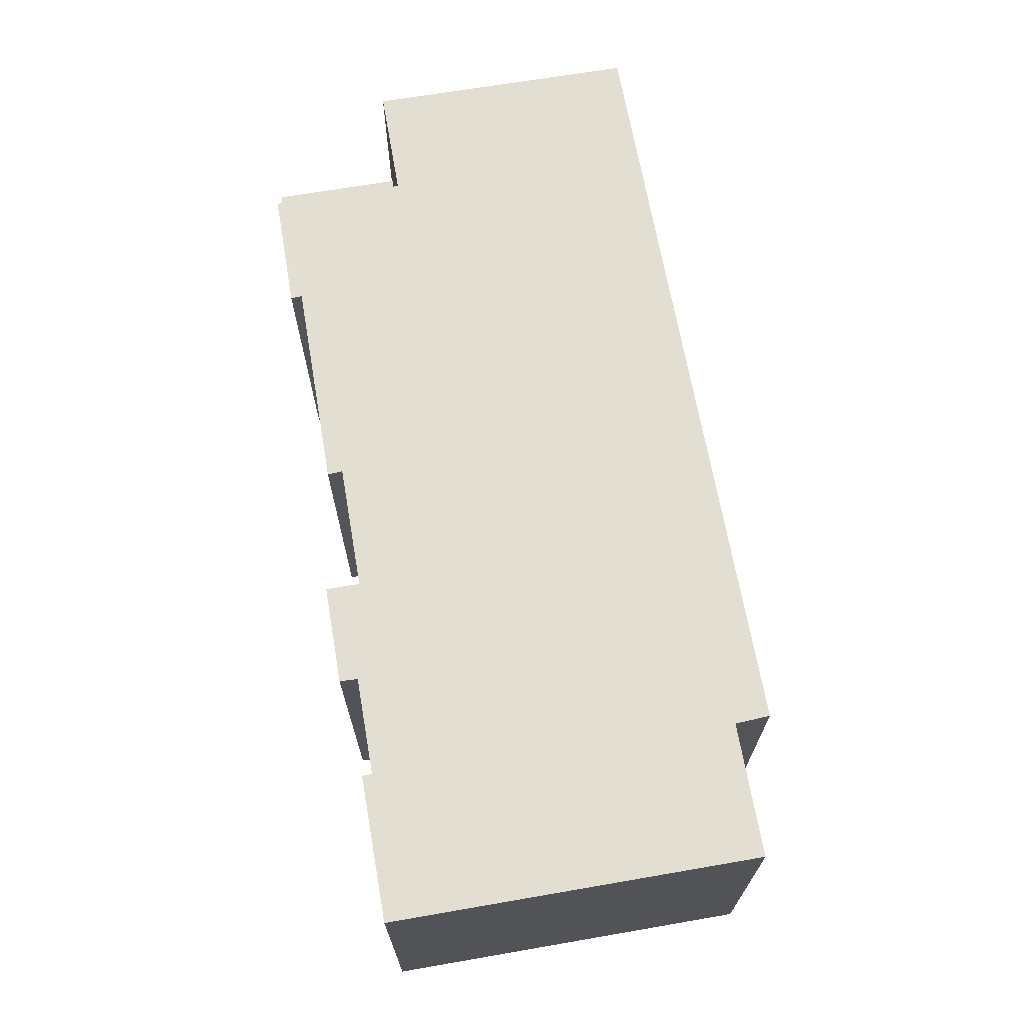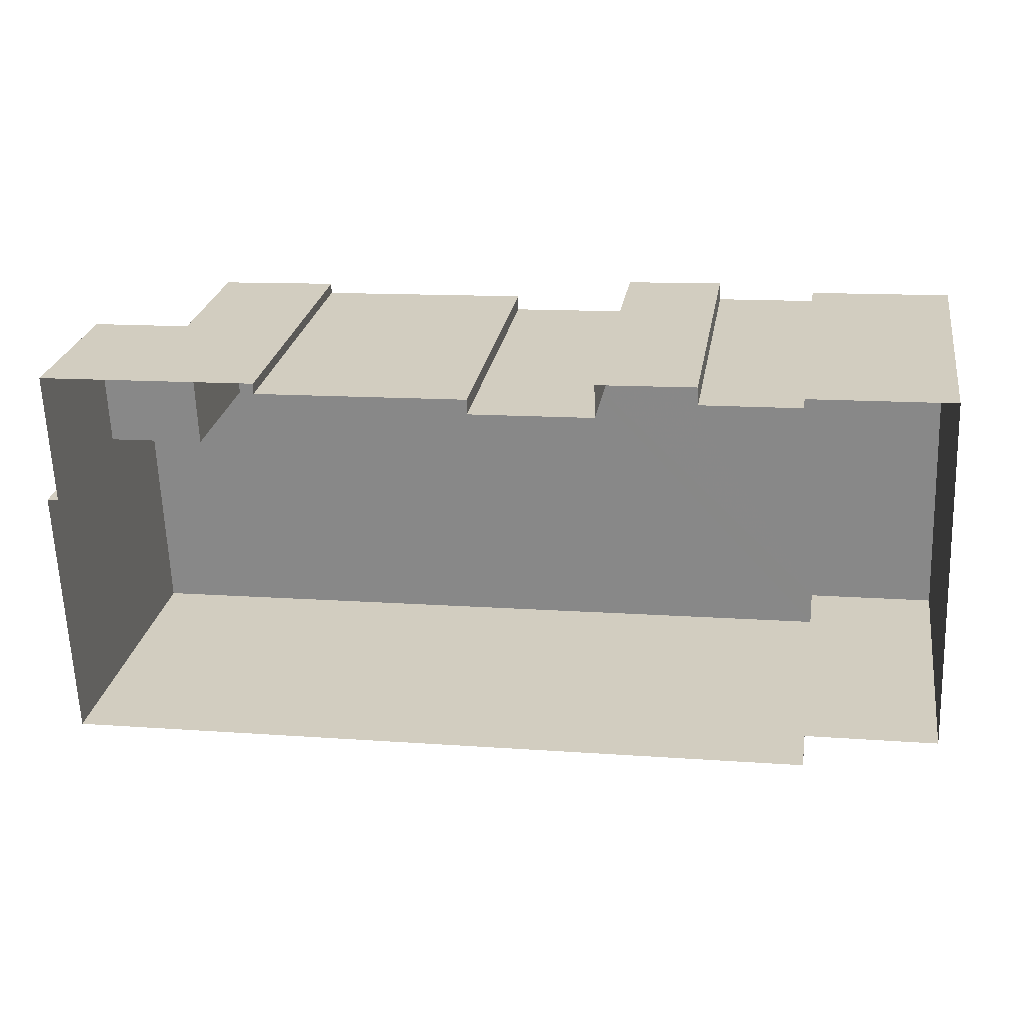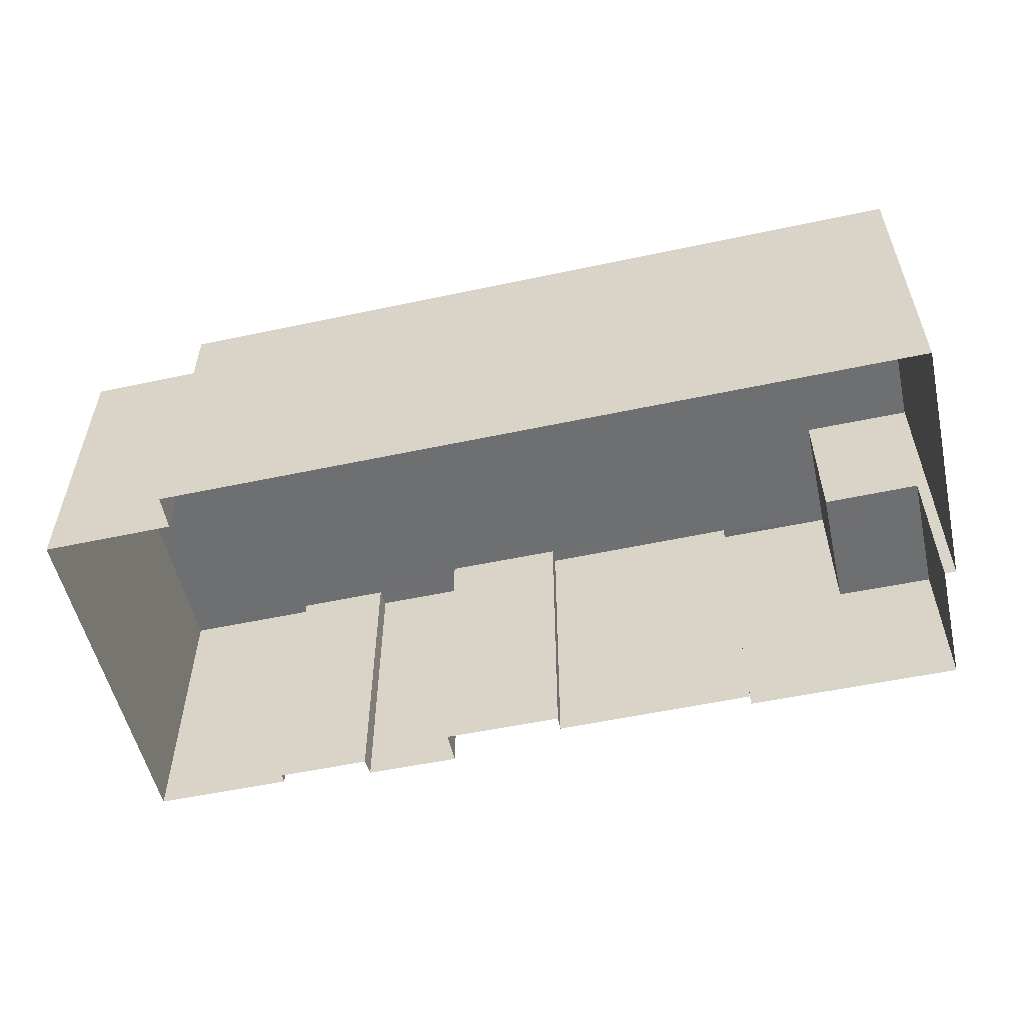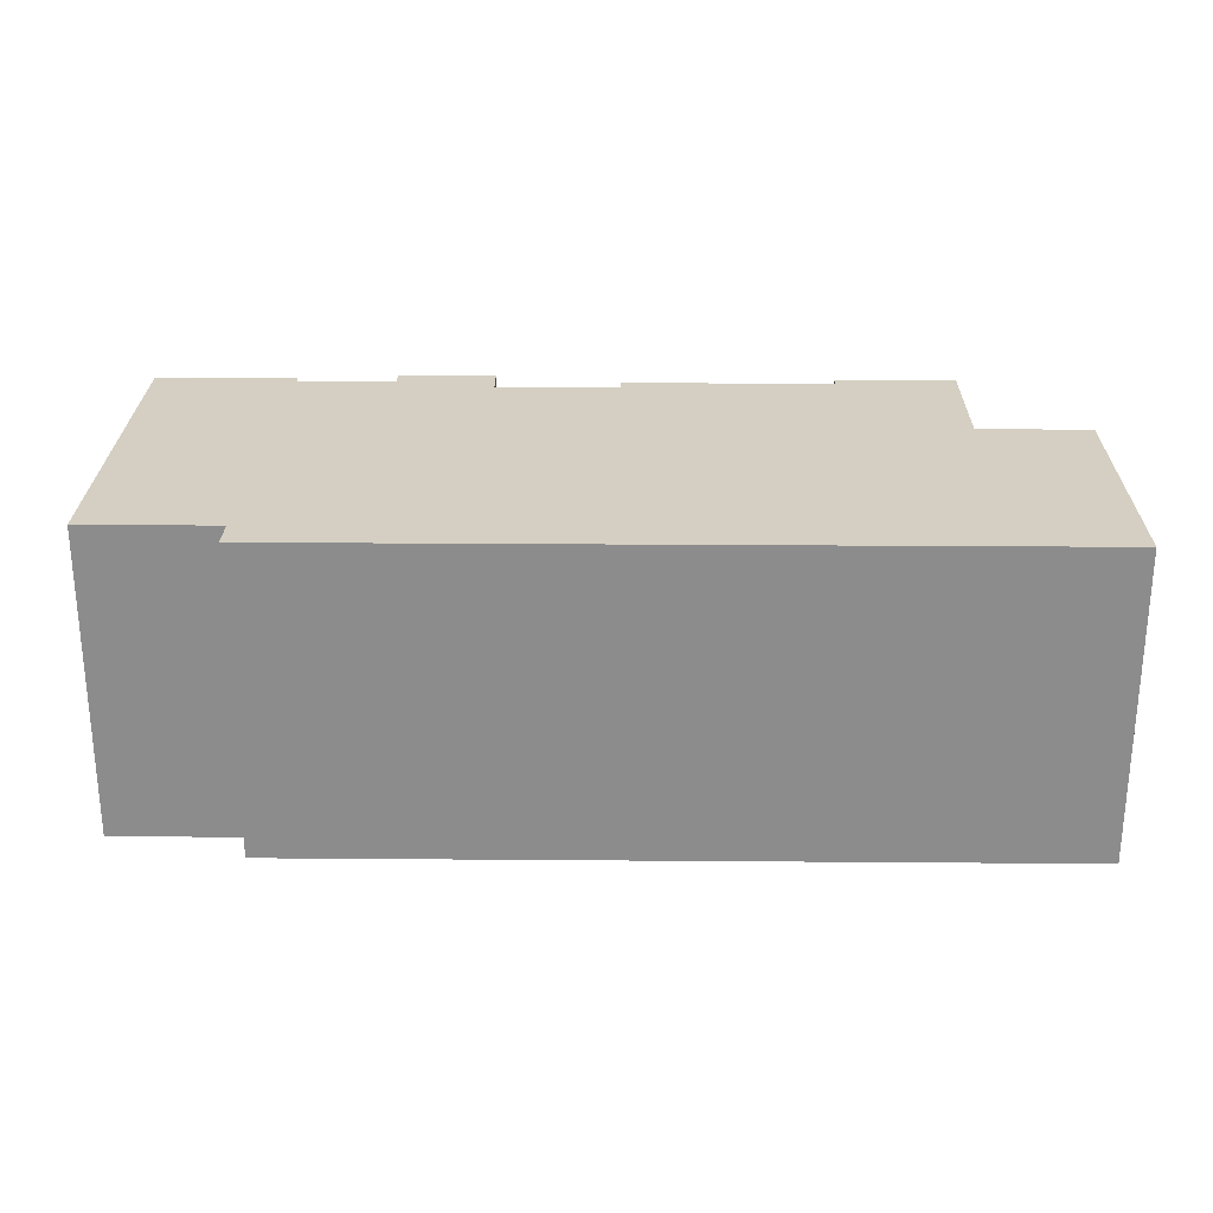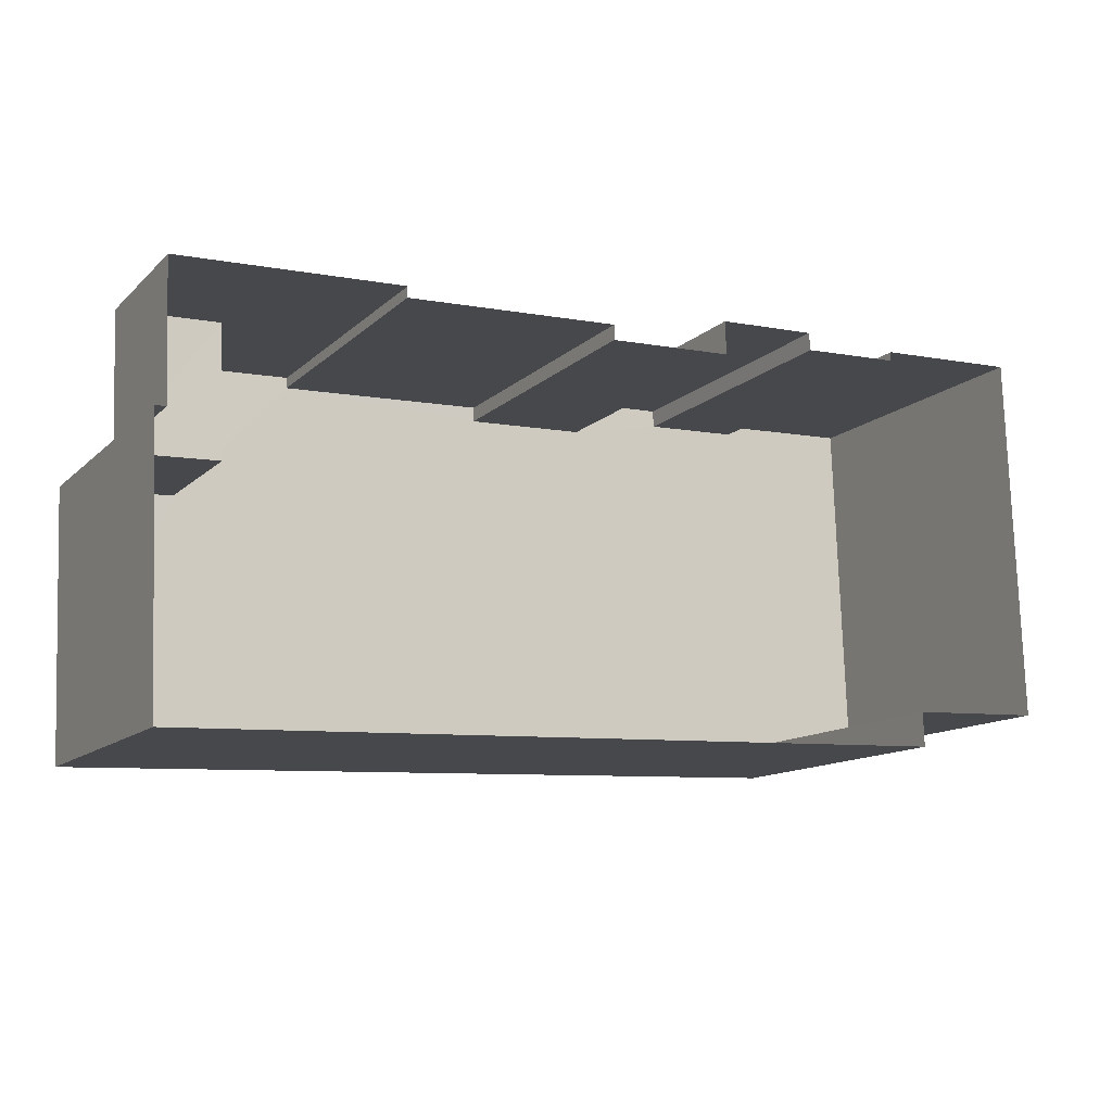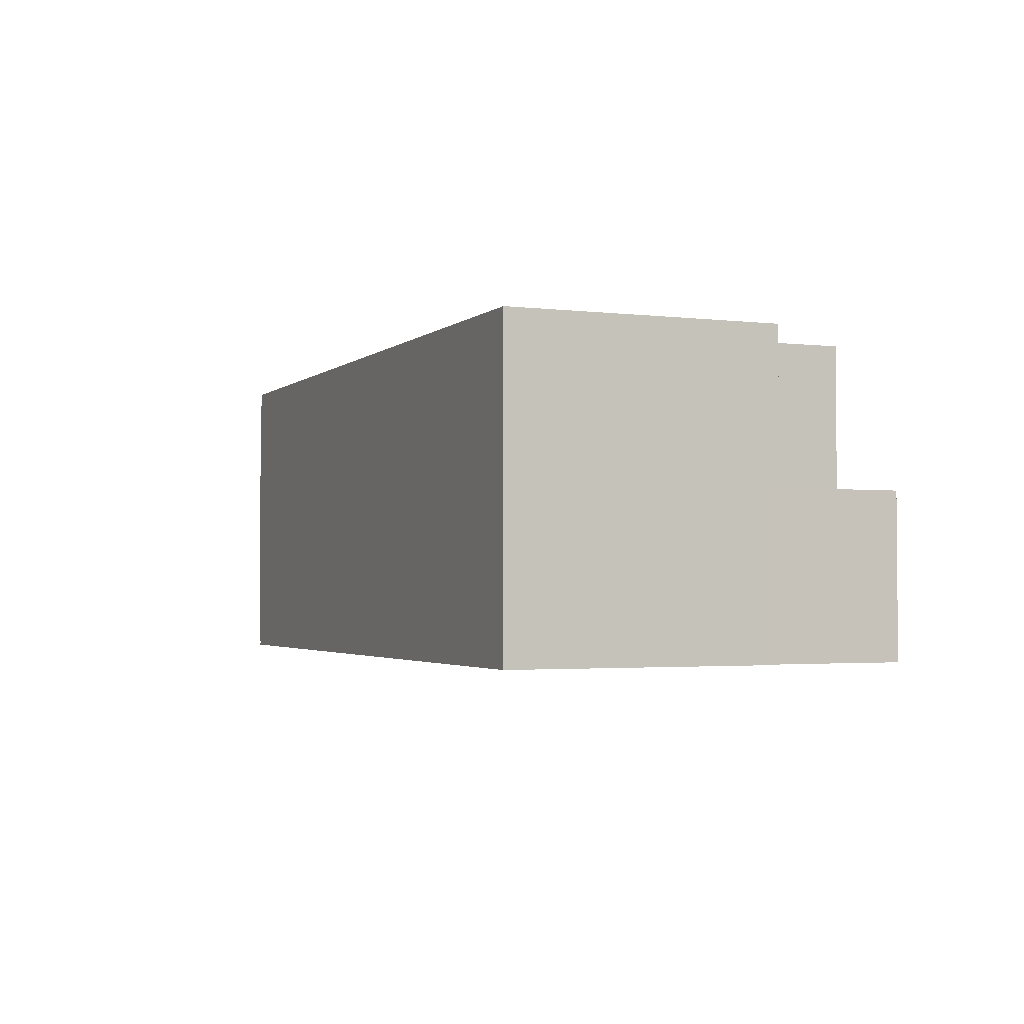
<metadata>
{"format":"obj","ext":"obj","renderer":"f3d","projection":"perspective","resolution":1024,"background":"white","views":[{"elev":67.6,"azim":-102.1,"up":"+Z"},{"elev":25.5,"azim":-170.5,"up":"+Y"},{"elev":-54.5,"azim":10.5,"up":"+Z"},{"elev":25.7,"azim":-1.5,"up":"+Z"},{"elev":-12.6,"azim":152.3,"up":"+Y"},{"elev":-2.4,"azim":64.9,"up":"+Z"}]}
</metadata>
<code>
v -3.719e+05 -1.045e+05 29.48
v -3.719e+05 -1.045e+05 29.48
v -3.719e+05 -1.045e+05 29.48
v -3.718e+05 -1.045e+05 29.48
v -3.719e+05 -1.045e+05 29.48
v -3.719e+05 -1.045e+05 29.48
v -3.718e+05 -1.045e+05 29.48
v -3.719e+05 -1.045e+05 29.48
v -3.719e+05 -1.045e+05 29.48
v -3.719e+05 -1.045e+05 29.48
v -3.719e+05 -1.045e+05 29.48
v -3.718e+05 -1.045e+05 29.48
v -3.718e+05 -1.045e+05 29.48
v -3.718e+05 -1.045e+05 29.48
v -3.718e+05 -1.045e+05 29.48
v -3.718e+05 -1.045e+05 29.48
v -3.718e+05 -1.045e+05 29.48
v -3.719e+05 -1.045e+05 29.48
v -3.718e+05 -1.045e+05 34.78
v -3.718e+05 -1.045e+05 34.78
v -3.718e+05 -1.045e+05 34.78
v -3.718e+05 -1.045e+05 34.78
v -3.719e+05 -1.045e+05 39.67
v -3.719e+05 -1.045e+05 39.67
v -3.719e+05 -1.045e+05 39.67
v -3.719e+05 -1.045e+05 39.67
v -3.719e+05 -1.045e+05 39.67
v -3.719e+05 -1.045e+05 39.67
v -3.719e+05 -1.045e+05 39.67
v -3.718e+05 -1.045e+05 39.67
v -3.719e+05 -1.045e+05 39.67
v -3.718e+05 -1.045e+05 39.67
v -3.719e+05 -1.045e+05 39.67
v -3.718e+05 -1.045e+05 39.67
v -3.718e+05 -1.045e+05 39.67
v -3.718e+05 -1.045e+05 39.67
v -3.718e+05 -1.045e+05 39.67
v -3.718e+05 -1.045e+05 39.67
v -3.718e+05 -1.045e+05 39.67
v -3.719e+05 -1.045e+05 39.67
f 1 2 3
f 4 5 6
f 3 2 6
f 4 7 5
f 2 1 8
f 9 10 11
f 7 12 13
f 6 2 10
f 14 15 16
f 14 12 15
f 15 4 17
f 18 10 9
f 4 6 18
f 15 7 4
f 12 7 15
f 18 6 10
f 19 20 21
f 22 19 21
f 23 24 25
f 25 24 26
f 27 28 29
f 30 31 32
f 33 31 30
f 24 23 33
f 33 27 24
f 34 35 36
f 32 37 38
f 35 38 36
f 39 30 35
f 27 40 28
f 33 30 40
f 30 32 38
f 33 40 27
f 35 30 38
f 25 8 1
f 25 26 8
f 29 9 11
f 29 28 9
f 20 14 21
f 36 21 34
f 34 21 16
f 21 14 16
f 34 16 15
f 35 34 15
f 31 6 5
f 31 33 6
f 40 18 9
f 28 40 9
f 12 14 20
f 19 12 20
f 32 5 7
f 32 31 5
f 26 2 8
f 26 24 2
f 29 11 10
f 27 29 10
f 22 36 38
f 22 21 36
f 35 15 17
f 39 35 17
f 40 4 18
f 40 30 4
f 23 1 3
f 23 25 1
f 32 7 13
f 37 32 13
f 23 3 6
f 33 23 6
f 13 19 37
f 37 19 38
f 13 12 19
f 38 19 22
f 24 10 2
f 24 27 10
f 39 17 4
f 30 39 4

</code>
